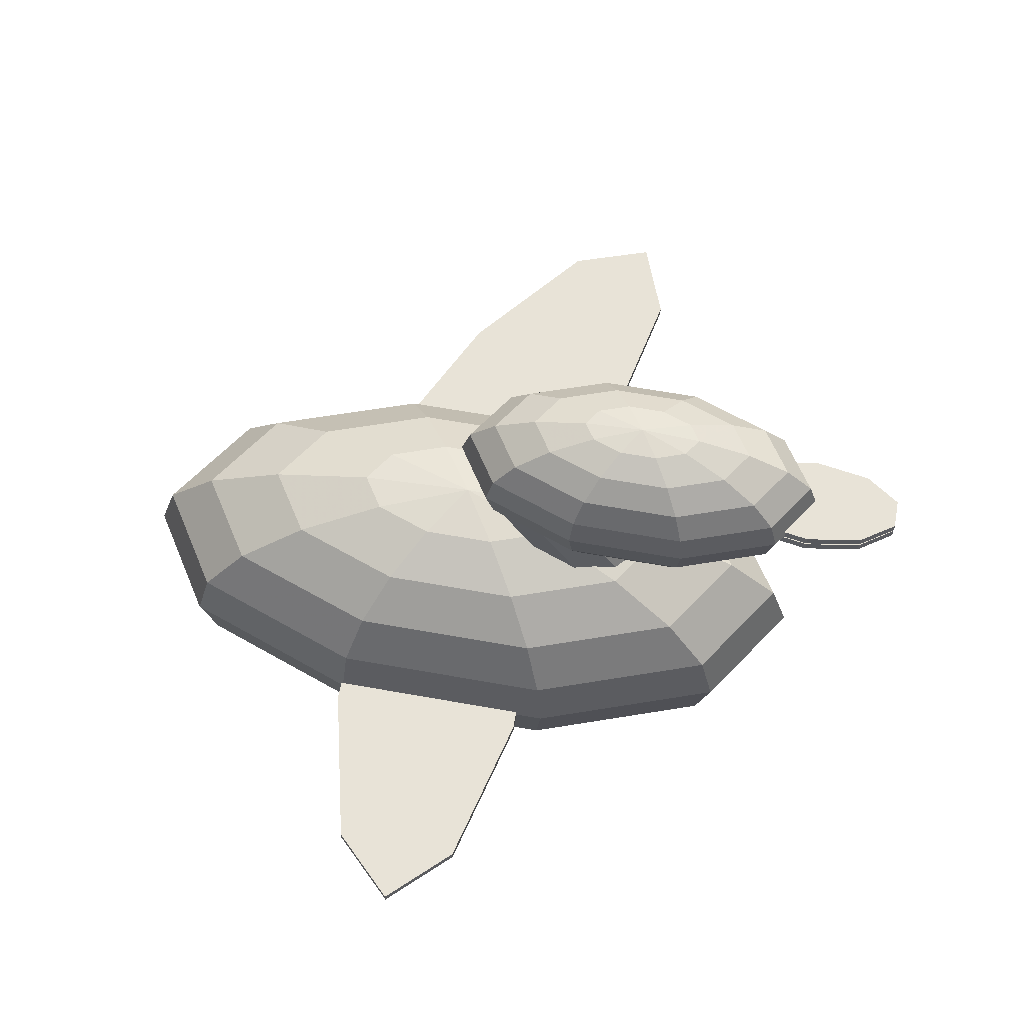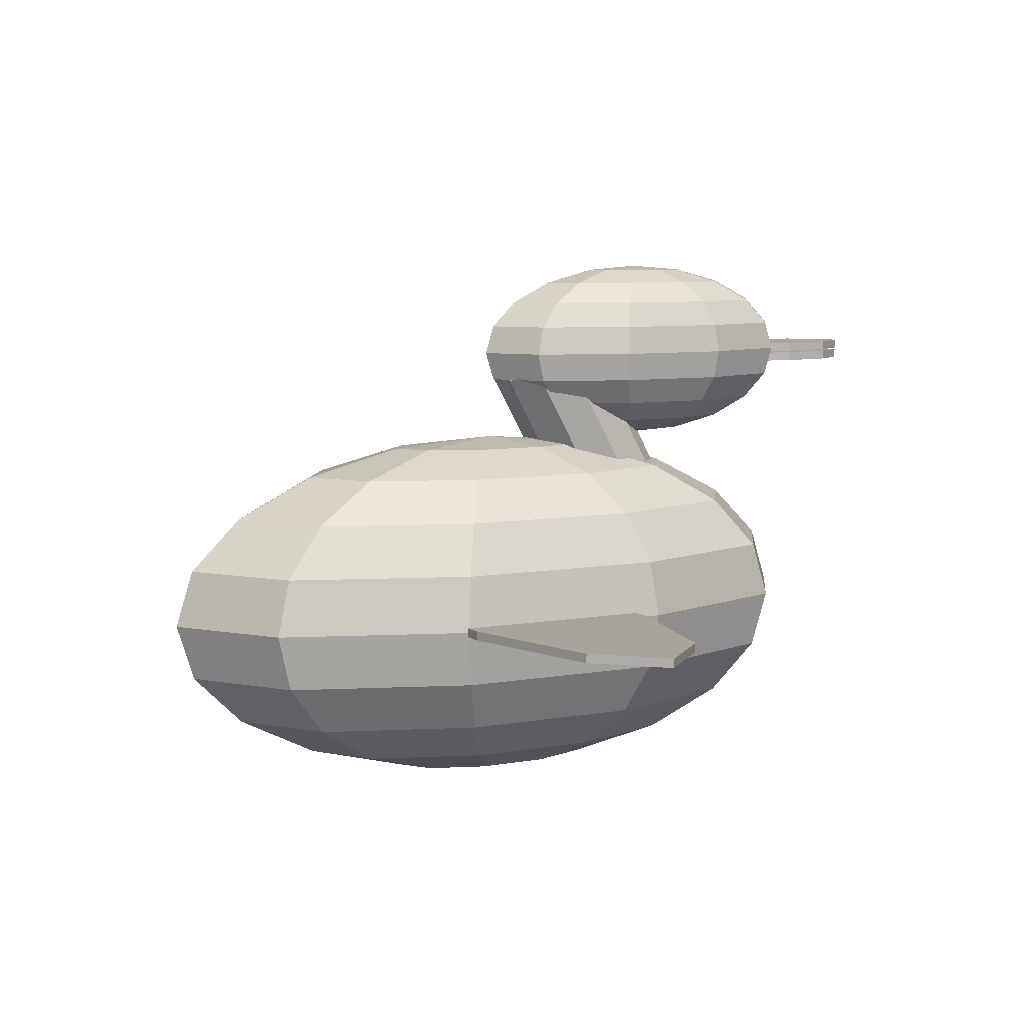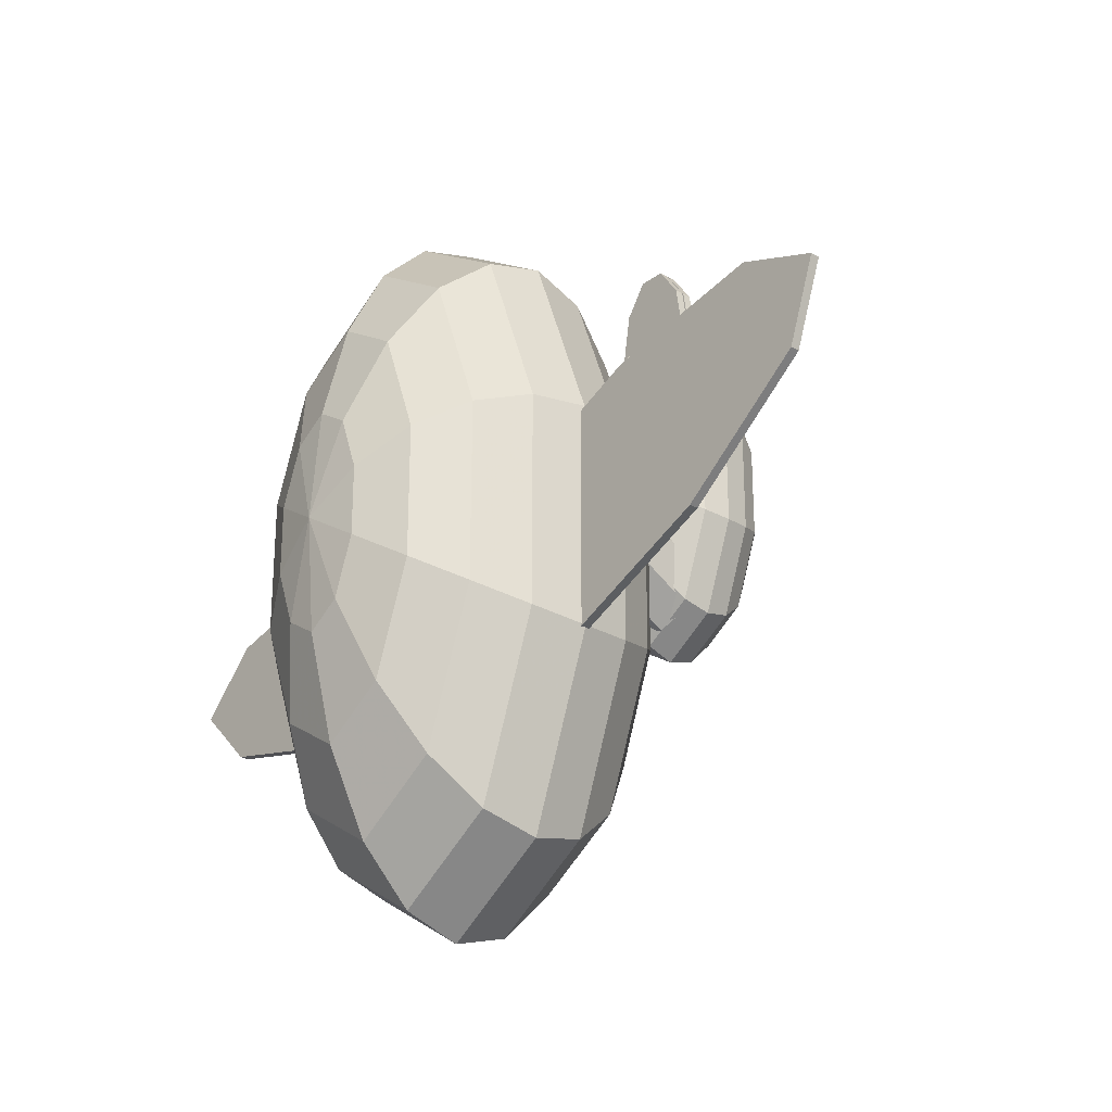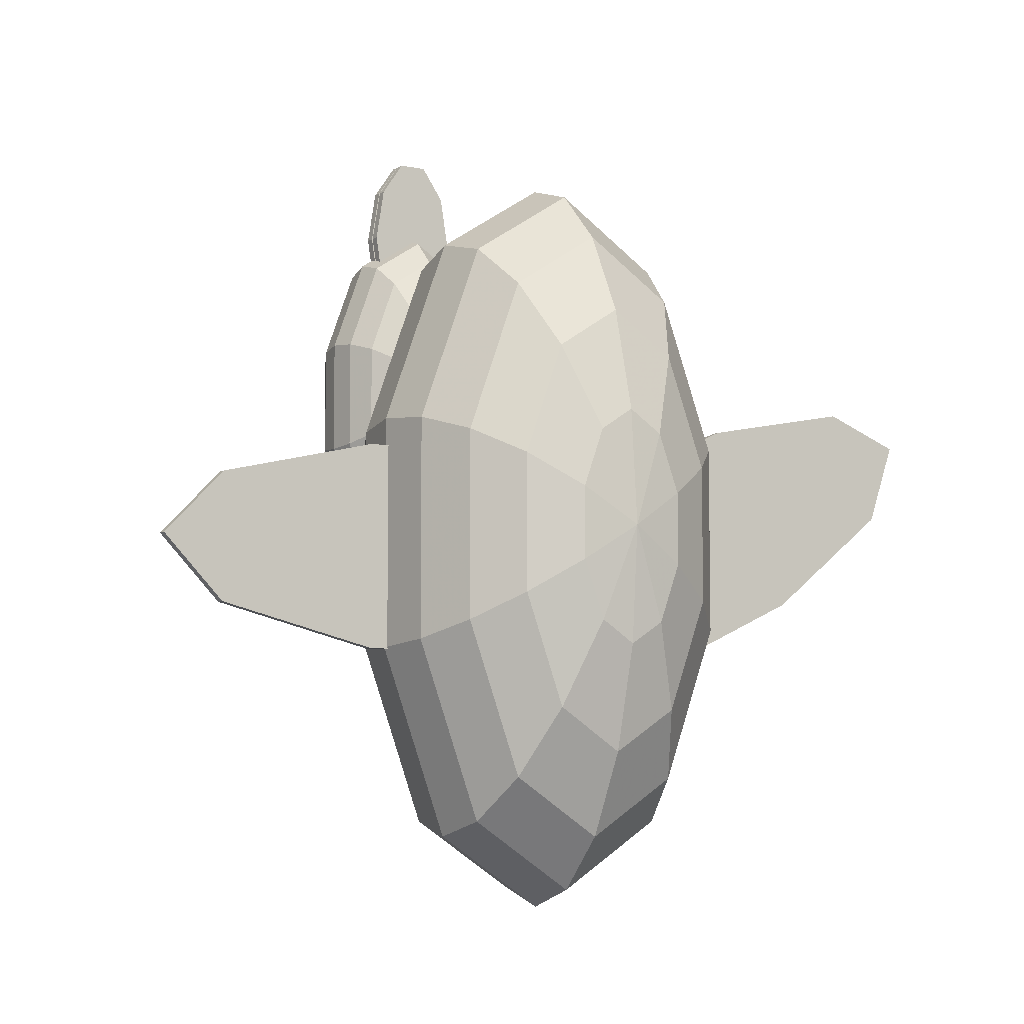
<metadata>
{"format":"obj","ext":"obj","renderer":"f3d","projection":"perspective","resolution":1024,"background":"white","views":[{"elev":61.7,"azim":-79.6,"up":"+Y"},{"elev":7.2,"azim":-117.9,"up":"+Y"},{"elev":-27.3,"azim":48.4,"up":"+Z"},{"elev":-7.2,"azim":-31.7,"up":"+Z"}]}
</metadata>
<code>
v 0.4681 0.6207 0.6182
v 0.4681 0.6157 0.6808
v 0.4497 0.6157 0.6689
v 0.4383 0.6157 0.6375
v 0.4383 0.6157 0.5988
v 0.4497 0.6157 0.5675
v 0.4681 0.6157 0.5556
v 0.4865 0.6157 0.5675
v 0.4979 0.6157 0.5988
v 0.4979 0.6157 0.6375
v 0.4865 0.6157 0.6689
v 0.4681 0.6013 0.7373
v 0.4331 0.6013 0.7146
v 0.4114 0.6013 0.655
v 0.4114 0.6013 0.5814
v 0.4331 0.6013 0.5218
v 0.4681 0.6013 0.4991
v 0.5031 0.6013 0.5218
v 0.5247 0.6013 0.5814
v 0.5247 0.6013 0.655
v 0.5031 0.6013 0.7146
v 0.4681 0.5789 0.7822
v 0.4199 0.5789 0.7508
v 0.3901 0.5789 0.6689
v 0.3901 0.5789 0.5675
v 0.4199 0.5789 0.4855
v 0.4681 0.5789 0.4542
v 0.5163 0.5789 0.4855
v 0.5461 0.5789 0.5675
v 0.5461 0.5789 0.6689
v 0.5163 0.5789 0.7508
v 0.4681 0.5506 0.8109
v 0.4114 0.5506 0.7741
v 0.3764 0.5506 0.6778
v 0.3764 0.5506 0.5586
v 0.4114 0.5506 0.4623
v 0.4681 0.5506 0.4254
v 0.5247 0.5506 0.4623
v 0.5598 0.5506 0.5586
v 0.5598 0.5506 0.6778
v 0.5247 0.5506 0.7741
v 0.4681 0.5193 0.8209
v 0.4085 0.5193 0.7822
v 0.3717 0.5193 0.6808
v 0.3717 0.5193 0.5556
v 0.4085 0.5193 0.4542
v 0.4681 0.5193 0.4155
v 0.5277 0.5193 0.4542
v 0.5645 0.5193 0.5556
v 0.5645 0.5193 0.6808
v 0.5277 0.5193 0.7822
v 0.4681 0.488 0.8109
v 0.4114 0.488 0.7741
v 0.3764 0.488 0.6778
v 0.3764 0.488 0.5586
v 0.4114 0.488 0.4623
v 0.4681 0.488 0.4254
v 0.5247 0.488 0.4623
v 0.5598 0.488 0.5586
v 0.5598 0.488 0.6778
v 0.5247 0.488 0.7741
v 0.4681 0.4598 0.7822
v 0.4199 0.4598 0.7508
v 0.3901 0.4598 0.6689
v 0.3901 0.4598 0.5675
v 0.4199 0.4598 0.4855
v 0.4681 0.4598 0.4542
v 0.5163 0.4598 0.4855
v 0.5461 0.4598 0.5675
v 0.5461 0.4598 0.6689
v 0.5163 0.4598 0.7508
v 0.4681 0.4373 0.7373
v 0.4331 0.4373 0.7146
v 0.4114 0.4373 0.655
v 0.4114 0.4373 0.5814
v 0.4331 0.4373 0.5218
v 0.4681 0.4373 0.4991
v 0.5031 0.4373 0.5218
v 0.5247 0.4373 0.5814
v 0.5247 0.4373 0.655
v 0.5031 0.4373 0.7146
v 0.4681 0.423 0.6808
v 0.4497 0.423 0.6689
v 0.4383 0.423 0.6375
v 0.4383 0.423 0.5988
v 0.4497 0.423 0.5675
v 0.4681 0.423 0.5556
v 0.4865 0.423 0.5675
v 0.4979 0.423 0.5988
v 0.4979 0.423 0.6375
v 0.4865 0.423 0.6689
v 0.4681 0.418 0.6182
v 0.5324 0.5162 0.4906
v 0.5201 0.5345 0.5236
v 0.5201 0.1453 0.7393
v 0.4681 0.127 0.7062
v 0.4681 0.5162 0.4906
v 0.4879 0.5458 0.5441
v 0.4879 0.1566 0.7597
v 0.4482 0.5458 0.5441
v 0.4482 0.1566 0.7597
v 0.4161 0.5345 0.5236
v 0.4161 0.1453 0.7393
v 0.4038 0.5162 0.4906
v 0.4038 0.127 0.7062
v 0.4161 0.4979 0.4576
v 0.4161 0.1087 0.6732
v 0.4482 0.4865 0.4371
v 0.4482 0.0974 0.6528
v 0.4879 0.4865 0.4371
v 0.4879 0.0974 0.6528
v 0.5201 0.4979 0.4576
v 0.5201 0.1087 0.6732
v 0.5324 0.127 0.7062
v 0.4681 0.4205 0.4205
v 0.4681 0.4108 0.5427
v 0.4322 0.4108 0.5193
v 0.41 0.4108 0.4582
v 0.41 0.4108 0.3827
v 0.4322 0.4108 0.3216
v 0.4681 0.4108 0.2983
v 0.504 0.4108 0.3216
v 0.5262 0.4108 0.3827
v 0.5262 0.4108 0.4582
v 0.504 0.4108 0.5193
v 0.4681 0.3827 0.6529
v 0.3998 0.3827 0.6085
v 0.3576 0.3827 0.4923
v 0.3576 0.3827 0.3486
v 0.3998 0.3827 0.2324
v 0.4681 0.3827 0.188
v 0.5364 0.3827 0.2324
v 0.5786 0.3827 0.3486
v 0.5786 0.3827 0.4923
v 0.5364 0.3827 0.6085
v 0.4681 0.339 0.7404
v 0.3741 0.339 0.6793
v 0.316 0.339 0.5193
v 0.316 0.339 0.3216
v 0.3741 0.339 0.1616
v 0.4681 0.339 0.1005
v 0.5621 0.339 0.1616
v 0.6202 0.339 0.3216
v 0.6202 0.339 0.5193
v 0.5621 0.339 0.6793
v 0.4681 0.2838 0.7966
v 0.3576 0.2838 0.7247
v 0.2892 0.2838 0.5367
v 0.2892 0.2838 0.3042
v 0.3576 0.2838 0.1162
v 0.4681 0.2838 0.04435
v 0.5786 0.2838 0.1162
v 0.6469 0.2838 0.3042
v 0.6469 0.2838 0.5367
v 0.5786 0.2838 0.7247
v 0.4681 0.2227 0.8159
v 0.3519 0.2227 0.7404
v 0.28 0.2227 0.5427
v 0.28 0.2227 0.2983
v 0.3519 0.2227 0.1005
v 0.4681 0.2227 0.025
v 0.5843 0.2227 0.1005
v 0.6561 0.2227 0.2983
v 0.6561 0.2227 0.5427
v 0.5843 0.2227 0.7404
v 0.4681 0.1616 0.7966
v 0.3576 0.1616 0.7247
v 0.2892 0.1616 0.5367
v 0.2892 0.1616 0.3042
v 0.3576 0.1616 0.1162
v 0.4681 0.1616 0.04435
v 0.5786 0.1616 0.1162
v 0.6469 0.1616 0.3042
v 0.6469 0.1616 0.5367
v 0.5786 0.1616 0.7247
v 0.4681 0.1065 0.7404
v 0.3741 0.1065 0.6793
v 0.316 0.1065 0.5193
v 0.316 0.1065 0.3216
v 0.3741 0.1065 0.1616
v 0.4681 0.1065 0.1005
v 0.5621 0.1065 0.1616
v 0.6202 0.1065 0.3216
v 0.6202 0.1065 0.5193
v 0.5621 0.1065 0.6793
v 0.4681 0.06276 0.6529
v 0.3998 0.06276 0.6085
v 0.3576 0.06276 0.4923
v 0.3576 0.06276 0.3486
v 0.3998 0.06276 0.2324
v 0.4681 0.06276 0.188
v 0.5364 0.06276 0.2324
v 0.5786 0.06276 0.3486
v 0.5786 0.06276 0.4923
v 0.5364 0.06276 0.6085
v 0.4681 0.03468 0.5427
v 0.4322 0.03468 0.5193
v 0.41 0.03468 0.4582
v 0.41 0.03468 0.3827
v 0.4322 0.03468 0.3216
v 0.4681 0.03468 0.2983
v 0.504 0.03468 0.3216
v 0.5262 0.03468 0.3827
v 0.5262 0.03468 0.4582
v 0.504 0.03468 0.5193
v 0.4681 0.025 0.4205
v 0.5175 0.5243 0.8159
v 0.5081 0.5243 0.874
v 0.5175 0.5144 0.8159
v 0.5081 0.5144 0.874
v 0.4681 0.5144 0.8159
v 0.4681 0.5243 0.8159
v 0.4834 0.5243 0.91
v 0.4834 0.5144 0.91
v 0.4528 0.5243 0.91
v 0.4528 0.5144 0.91
v 0.4281 0.5243 0.874
v 0.4281 0.5144 0.874
v 0.4187 0.5243 0.8159
v 0.4187 0.5144 0.8159
v 0.4281 0.5243 0.7578
v 0.4281 0.5144 0.7578
v 0.4528 0.5243 0.7219
v 0.4528 0.5144 0.7219
v 0.4834 0.5243 0.7219
v 0.4834 0.5144 0.7219
v 0.5081 0.5243 0.7578
v 0.5081 0.5144 0.7578
v 0.5175 0.5124 0.8159
v 0.5081 0.5124 0.874
v 0.5175 0.5025 0.8159
v 0.5081 0.5025 0.874
v 0.4681 0.5025 0.8159
v 0.4681 0.5124 0.8159
v 0.4834 0.5124 0.91
v 0.4834 0.5025 0.91
v 0.4528 0.5124 0.91
v 0.4528 0.5025 0.91
v 0.4281 0.5124 0.874
v 0.4281 0.5025 0.874
v 0.4187 0.5124 0.8159
v 0.4187 0.5025 0.8159
v 0.4281 0.5124 0.7578
v 0.4281 0.5025 0.7578
v 0.4528 0.5124 0.7219
v 0.4528 0.5025 0.7219
v 0.4834 0.5124 0.7219
v 0.4834 0.5025 0.7219
v 0.5081 0.5124 0.7578
v 0.5081 0.5025 0.7578
v 0.975 0.2277 0.5645
v 0.8877 0.2277 0.5976
v 0.975 0.2178 0.5645
v 0.8877 0.2178 0.5976
v 0.6658 0.2178 0.4205
v 0.6658 0.2277 0.4205
v 0.7157 0.2277 0.563
v 0.7157 0.2178 0.563
v 0.5246 0.2277 0.474
v 0.5246 0.2178 0.474
v 0.3875 0.2277 0.3645
v 0.3875 0.2178 0.3645
v 0.3566 0.2277 0.2764
v 0.3566 0.2178 0.2764
v 0.4439 0.2277 0.2434
v 0.4439 0.2178 0.2434
v 0.6159 0.2277 0.2779
v 0.6159 0.2178 0.2779
v 0.807 0.2277 0.367
v 0.807 0.2178 0.367
v 0.9442 0.2277 0.4764
v 0.9442 0.2178 0.4764
v 0.642 0.2277 0.4717
v 0.642 0.2178 0.4717
v 0.3661 0.2178 0.4049
v 0.3661 0.2277 0.4049
v 0.4715 0.2277 0.513
v 0.4715 0.2178 0.513
v 0.2607 0.2277 0.513
v 0.2607 0.2178 0.513
v 0.09014 0.2277 0.4717
v 0.09014 0.2178 0.4717
v 0.025 0.2277 0.4049
v 0.025 0.2178 0.4049
v 0.09014 0.2277 0.3381
v 0.09014 0.2178 0.3381
v 0.2607 0.2277 0.2968
v 0.2607 0.2178 0.2968
v 0.4715 0.2277 0.2968
v 0.4715 0.2178 0.2968
v 0.642 0.2277 0.3381
v 0.642 0.2178 0.3381
v 0.7072 0.2277 0.4049
v 0.7072 0.2178 0.4049
f 2 3 1
f 3 4 1
f 4 5 1
f 5 6 1
f 6 7 1
f 7 8 1
f 8 9 1
f 9 10 1
f 10 11 1
f 11 2 1
f 2 12 3
f 12 13 3
f 3 13 4
f 13 14 4
f 4 14 5
f 14 15 5
f 5 15 6
f 15 16 6
f 6 16 7
f 16 17 7
f 7 17 8
f 17 18 8
f 8 18 9
f 18 19 9
f 9 19 10
f 19 20 10
f 10 20 11
f 20 21 11
f 11 21 2
f 21 12 2
f 12 22 13
f 22 23 13
f 13 23 14
f 23 24 14
f 14 24 15
f 24 25 15
f 15 25 16
f 25 26 16
f 16 26 17
f 26 27 17
f 17 27 18
f 27 28 18
f 18 28 19
f 28 29 19
f 19 29 20
f 29 30 20
f 20 30 21
f 30 31 21
f 21 31 12
f 31 22 12
f 22 32 23
f 32 33 23
f 23 33 24
f 33 34 24
f 24 34 25
f 34 35 25
f 25 35 26
f 35 36 26
f 26 36 27
f 36 37 27
f 27 37 28
f 37 38 28
f 28 38 29
f 38 39 29
f 29 39 30
f 39 40 30
f 30 40 31
f 40 41 31
f 31 41 22
f 41 32 22
f 32 42 33
f 42 43 33
f 33 43 34
f 43 44 34
f 34 44 35
f 44 45 35
f 35 45 36
f 45 46 36
f 36 46 37
f 46 47 37
f 37 47 38
f 47 48 38
f 38 48 39
f 48 49 39
f 39 49 40
f 49 50 40
f 40 50 41
f 50 51 41
f 41 51 32
f 51 42 32
f 42 52 43
f 52 53 43
f 43 53 44
f 53 54 44
f 44 54 45
f 54 55 45
f 45 55 46
f 55 56 46
f 46 56 47
f 56 57 47
f 47 57 48
f 57 58 48
f 48 58 49
f 58 59 49
f 49 59 50
f 59 60 50
f 50 60 51
f 60 61 51
f 51 61 42
f 61 52 42
f 52 62 53
f 62 63 53
f 53 63 54
f 63 64 54
f 54 64 55
f 64 65 55
f 55 65 56
f 65 66 56
f 56 66 57
f 66 67 57
f 57 67 58
f 67 68 58
f 58 68 59
f 68 69 59
f 59 69 60
f 69 70 60
f 60 70 61
f 70 71 61
f 61 71 52
f 71 62 52
f 62 72 63
f 72 73 63
f 63 73 64
f 73 74 64
f 64 74 65
f 74 75 65
f 65 75 66
f 75 76 66
f 66 76 67
f 76 77 67
f 67 77 68
f 77 78 68
f 68 78 69
f 78 79 69
f 69 79 70
f 79 80 70
f 70 80 71
f 80 81 71
f 71 81 62
f 81 72 62
f 72 82 73
f 82 83 73
f 73 83 74
f 83 84 74
f 74 84 75
f 84 85 75
f 75 85 76
f 85 86 76
f 76 86 77
f 86 87 77
f 77 87 78
f 87 88 78
f 78 88 79
f 88 89 79
f 79 89 80
f 89 90 80
f 80 90 81
f 90 91 81
f 81 91 72
f 91 82 72
f 82 92 83
f 83 92 84
f 84 92 85
f 85 92 86
f 86 92 87
f 87 92 88
f 88 92 89
f 89 92 90
f 90 92 91
f 91 92 82
f 93 94 114
f 94 95 114
f 96 114 95
f 97 94 93
f 94 98 95
f 98 99 95
f 96 95 99
f 97 98 94
f 98 100 99
f 100 101 99
f 96 99 101
f 97 100 98
f 100 102 101
f 102 103 101
f 96 101 103
f 97 102 100
f 102 104 103
f 104 105 103
f 96 103 105
f 97 104 102
f 104 106 105
f 106 107 105
f 96 105 107
f 97 106 104
f 106 108 107
f 108 109 107
f 96 107 109
f 97 108 106
f 108 110 109
f 110 111 109
f 96 109 111
f 97 110 108
f 110 112 111
f 112 113 111
f 96 111 113
f 97 112 110
f 112 93 113
f 93 114 113
f 96 113 114
f 97 93 112
f 116 117 115
f 117 118 115
f 118 119 115
f 119 120 115
f 120 121 115
f 121 122 115
f 122 123 115
f 123 124 115
f 124 125 115
f 125 116 115
f 116 126 117
f 126 127 117
f 117 127 118
f 127 128 118
f 118 128 119
f 128 129 119
f 119 129 120
f 129 130 120
f 120 130 121
f 130 131 121
f 121 131 122
f 131 132 122
f 122 132 123
f 132 133 123
f 123 133 124
f 133 134 124
f 124 134 125
f 134 135 125
f 125 135 116
f 135 126 116
f 126 136 127
f 136 137 127
f 127 137 128
f 137 138 128
f 128 138 129
f 138 139 129
f 129 139 130
f 139 140 130
f 130 140 131
f 140 141 131
f 131 141 132
f 141 142 132
f 132 142 133
f 142 143 133
f 133 143 134
f 143 144 134
f 134 144 135
f 144 145 135
f 135 145 126
f 145 136 126
f 136 146 137
f 146 147 137
f 137 147 138
f 147 148 138
f 138 148 139
f 148 149 139
f 139 149 140
f 149 150 140
f 140 150 141
f 150 151 141
f 141 151 142
f 151 152 142
f 142 152 143
f 152 153 143
f 143 153 144
f 153 154 144
f 144 154 145
f 154 155 145
f 145 155 136
f 155 146 136
f 146 156 147
f 156 157 147
f 147 157 148
f 157 158 148
f 148 158 149
f 158 159 149
f 149 159 150
f 159 160 150
f 150 160 151
f 160 161 151
f 151 161 152
f 161 162 152
f 152 162 153
f 162 163 153
f 153 163 154
f 163 164 154
f 154 164 155
f 164 165 155
f 155 165 146
f 165 156 146
f 156 166 157
f 166 167 157
f 157 167 158
f 167 168 158
f 158 168 159
f 168 169 159
f 159 169 160
f 169 170 160
f 160 170 161
f 170 171 161
f 161 171 162
f 171 172 162
f 162 172 163
f 172 173 163
f 163 173 164
f 173 174 164
f 164 174 165
f 174 175 165
f 165 175 156
f 175 166 156
f 166 176 167
f 176 177 167
f 167 177 168
f 177 178 168
f 168 178 169
f 178 179 169
f 169 179 170
f 179 180 170
f 170 180 171
f 180 181 171
f 171 181 172
f 181 182 172
f 172 182 173
f 182 183 173
f 173 183 174
f 183 184 174
f 174 184 175
f 184 185 175
f 175 185 166
f 185 176 166
f 176 186 177
f 186 187 177
f 177 187 178
f 187 188 178
f 178 188 179
f 188 189 179
f 179 189 180
f 189 190 180
f 180 190 181
f 190 191 181
f 181 191 182
f 191 192 182
f 182 192 183
f 192 193 183
f 183 193 184
f 193 194 184
f 184 194 185
f 194 195 185
f 185 195 176
f 195 186 176
f 186 196 187
f 196 197 187
f 187 197 188
f 197 198 188
f 188 198 189
f 198 199 189
f 189 199 190
f 199 200 190
f 190 200 191
f 200 201 191
f 191 201 192
f 201 202 192
f 192 202 193
f 202 203 193
f 193 203 194
f 203 204 194
f 194 204 195
f 204 205 195
f 195 205 186
f 205 196 186
f 196 206 197
f 197 206 198
f 198 206 199
f 199 206 200
f 200 206 201
f 201 206 202
f 202 206 203
f 203 206 204
f 204 206 205
f 205 206 196
f 207 208 209
f 208 210 209
f 211 209 210
f 212 208 207
f 208 213 210
f 213 214 210
f 211 210 214
f 212 213 208
f 213 215 214
f 215 216 214
f 211 214 216
f 212 215 213
f 215 217 216
f 217 218 216
f 211 216 218
f 212 217 215
f 217 219 218
f 219 220 218
f 211 218 220
f 212 219 217
f 219 221 220
f 221 222 220
f 211 220 222
f 212 221 219
f 221 223 222
f 223 224 222
f 211 222 224
f 212 223 221
f 223 225 224
f 225 226 224
f 211 224 226
f 212 225 223
f 225 227 226
f 227 228 226
f 211 226 228
f 212 227 225
f 227 207 228
f 207 209 228
f 211 228 209
f 212 207 227
f 229 230 231
f 230 232 231
f 233 231 232
f 234 230 229
f 230 235 232
f 235 236 232
f 233 232 236
f 234 235 230
f 235 237 236
f 237 238 236
f 233 236 238
f 234 237 235
f 237 239 238
f 239 240 238
f 233 238 240
f 234 239 237
f 239 241 240
f 241 242 240
f 233 240 242
f 234 241 239
f 241 243 242
f 243 244 242
f 233 242 244
f 234 243 241
f 243 245 244
f 245 246 244
f 233 244 246
f 234 245 243
f 245 247 246
f 247 248 246
f 233 246 248
f 234 247 245
f 247 249 248
f 249 250 248
f 233 248 250
f 234 249 247
f 249 229 250
f 229 231 250
f 233 250 231
f 234 229 249
f 251 252 253
f 252 254 253
f 255 253 254
f 256 252 251
f 252 257 254
f 257 258 254
f 255 254 258
f 256 257 252
f 257 259 258
f 259 260 258
f 255 258 260
f 256 259 257
f 259 261 260
f 261 262 260
f 255 260 262
f 256 261 259
f 261 263 262
f 263 264 262
f 255 262 264
f 256 263 261
f 263 265 264
f 265 266 264
f 255 264 266
f 256 265 263
f 265 267 266
f 267 268 266
f 255 266 268
f 256 267 265
f 267 269 268
f 269 270 268
f 255 268 270
f 256 269 267
f 269 271 270
f 271 272 270
f 255 270 272
f 256 271 269
f 271 251 272
f 251 253 272
f 255 272 253
f 256 251 271
f 293 273 294
f 273 274 294
f 275 294 274
f 276 273 293
f 273 277 274
f 277 278 274
f 275 274 278
f 276 277 273
f 277 279 278
f 279 280 278
f 275 278 280
f 276 279 277
f 279 281 280
f 281 282 280
f 275 280 282
f 276 281 279
f 281 283 282
f 283 284 282
f 275 282 284
f 276 283 281
f 283 285 284
f 285 286 284
f 275 284 286
f 276 285 283
f 285 287 286
f 287 288 286
f 275 286 288
f 276 287 285
f 287 289 288
f 289 290 288
f 275 288 290
f 276 289 287
f 289 291 290
f 291 292 290
f 275 290 292
f 276 291 289
f 291 293 292
f 293 294 292
f 275 292 294
f 276 293 291

</code>
